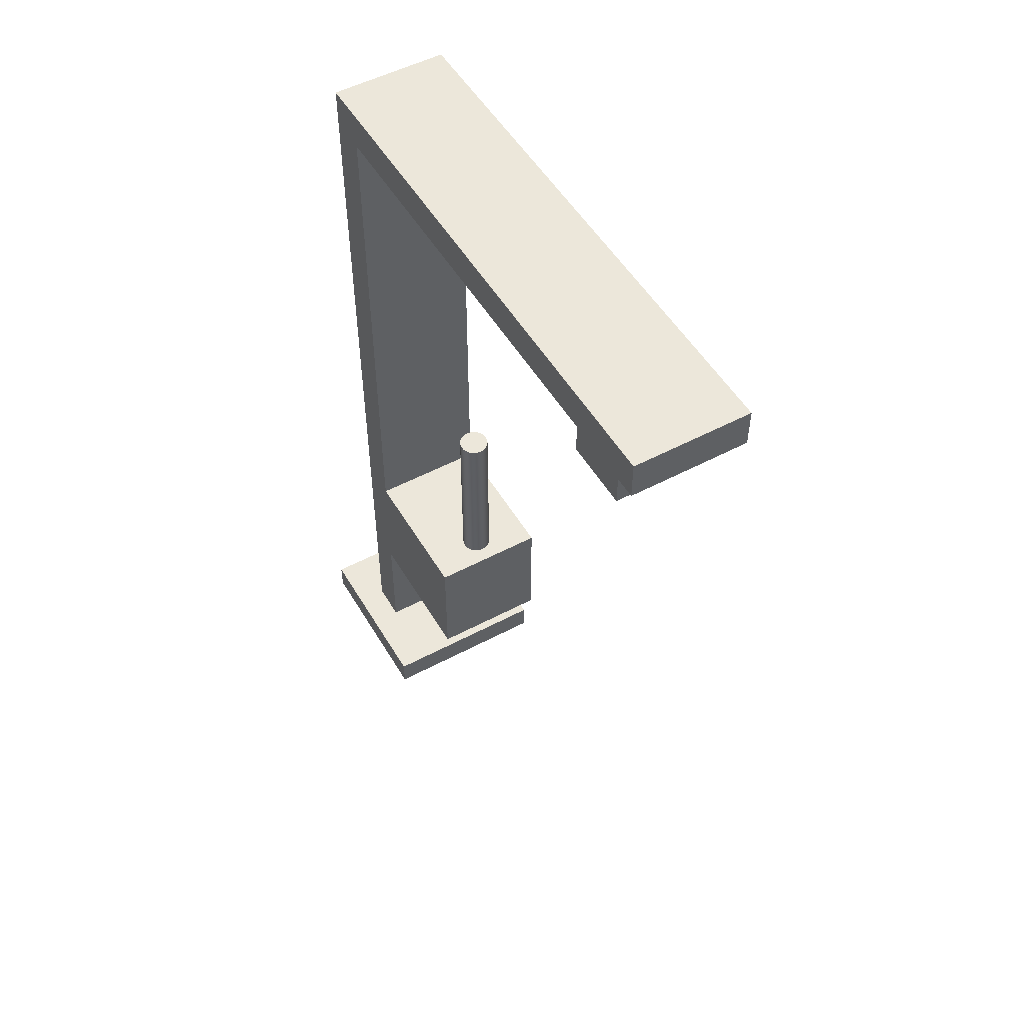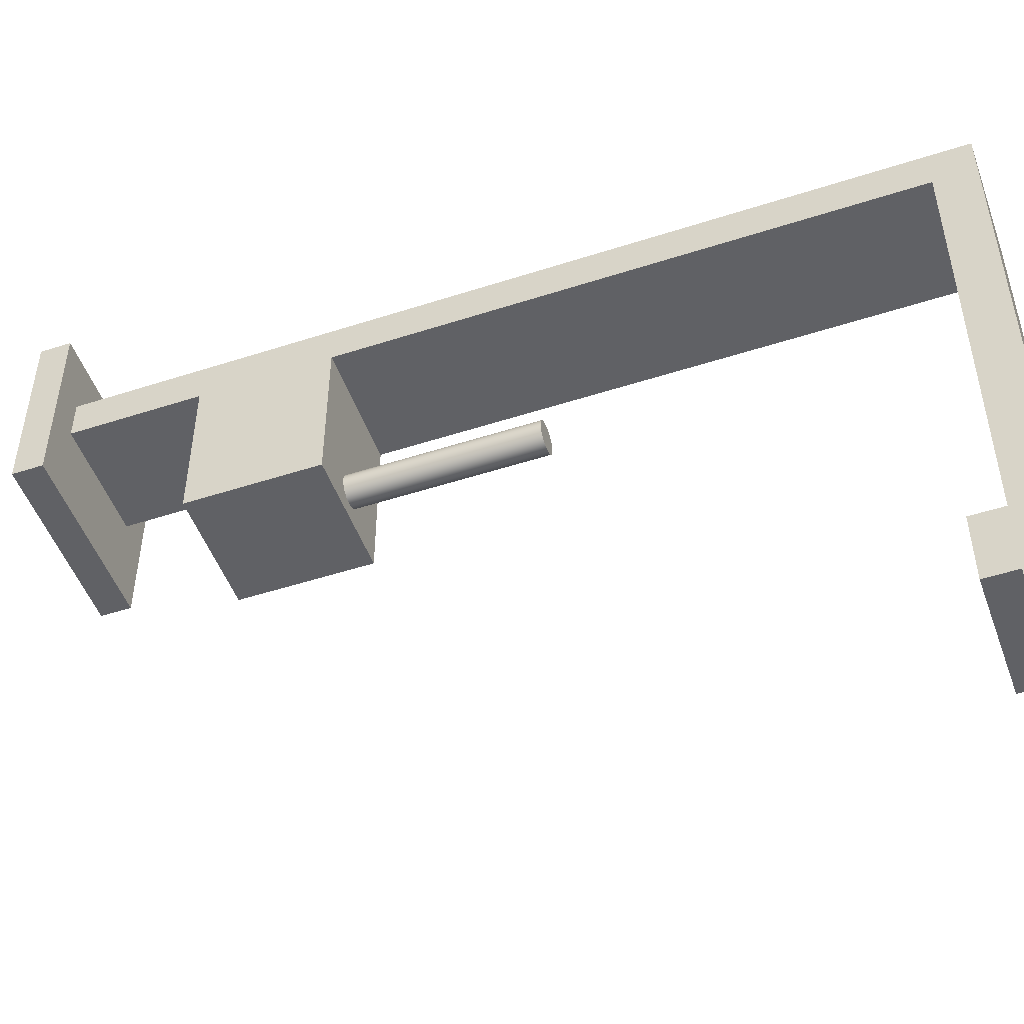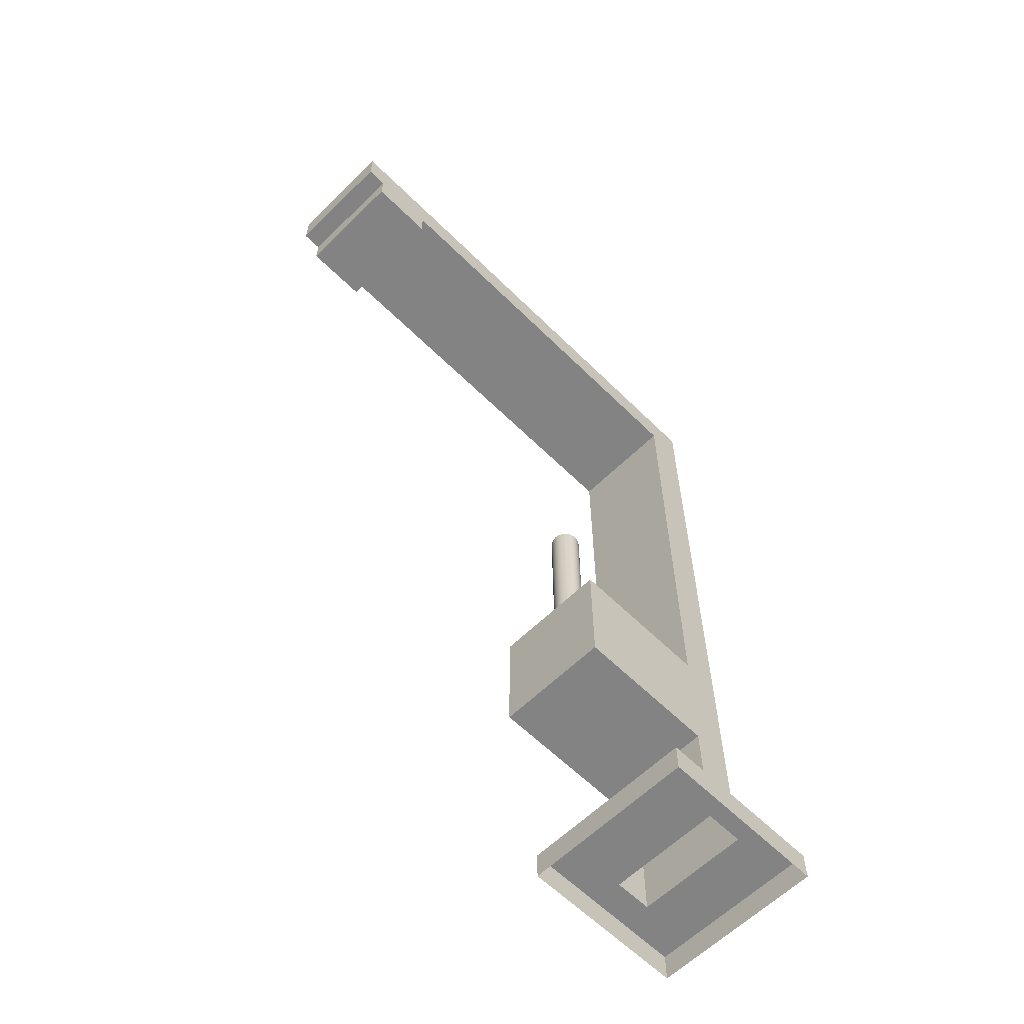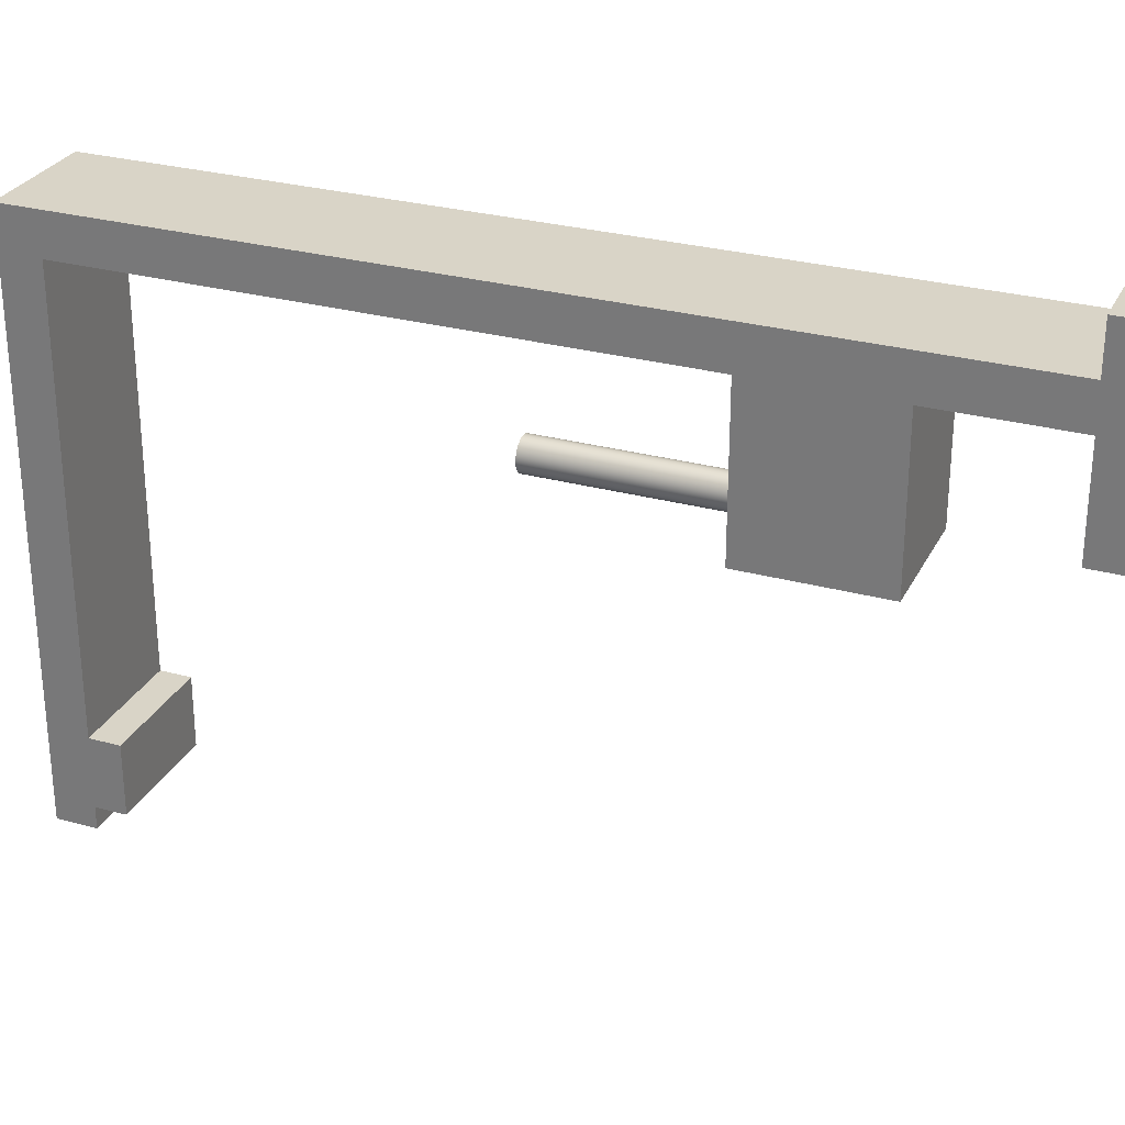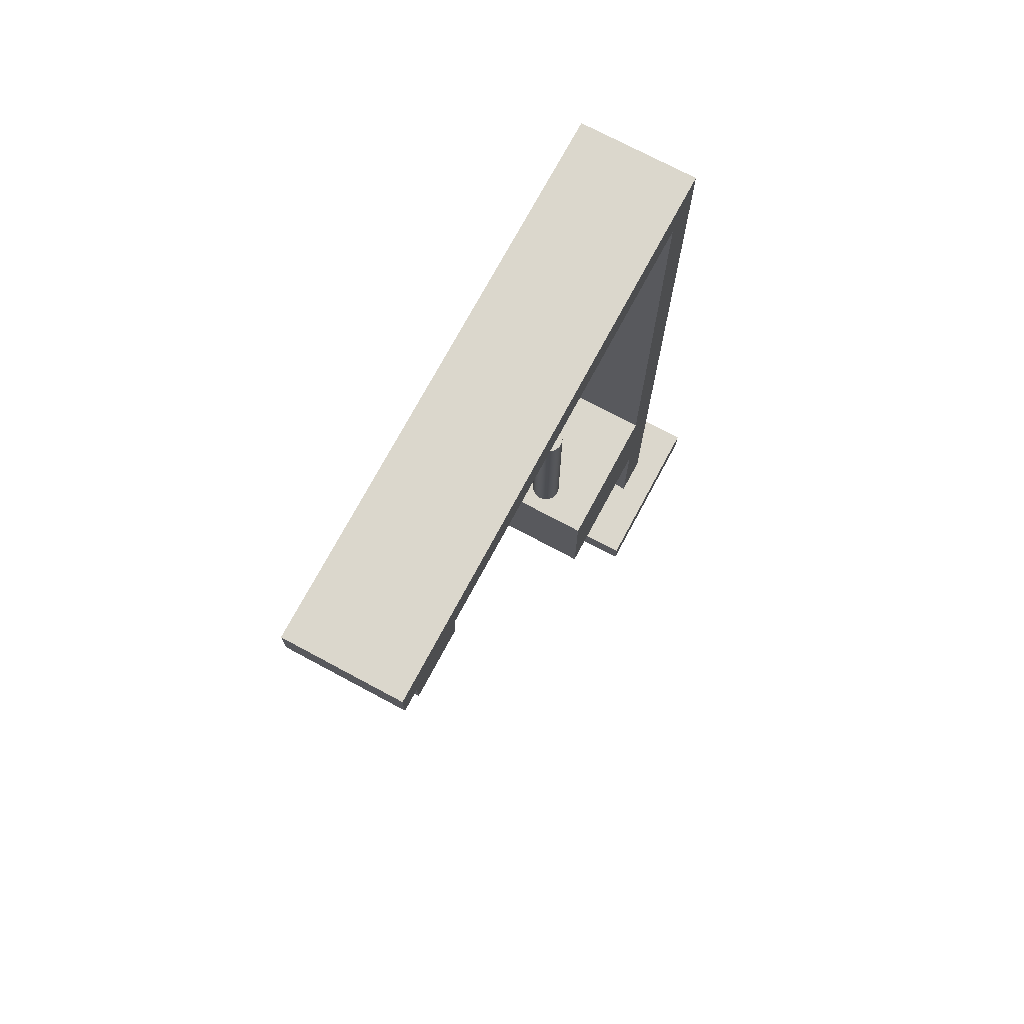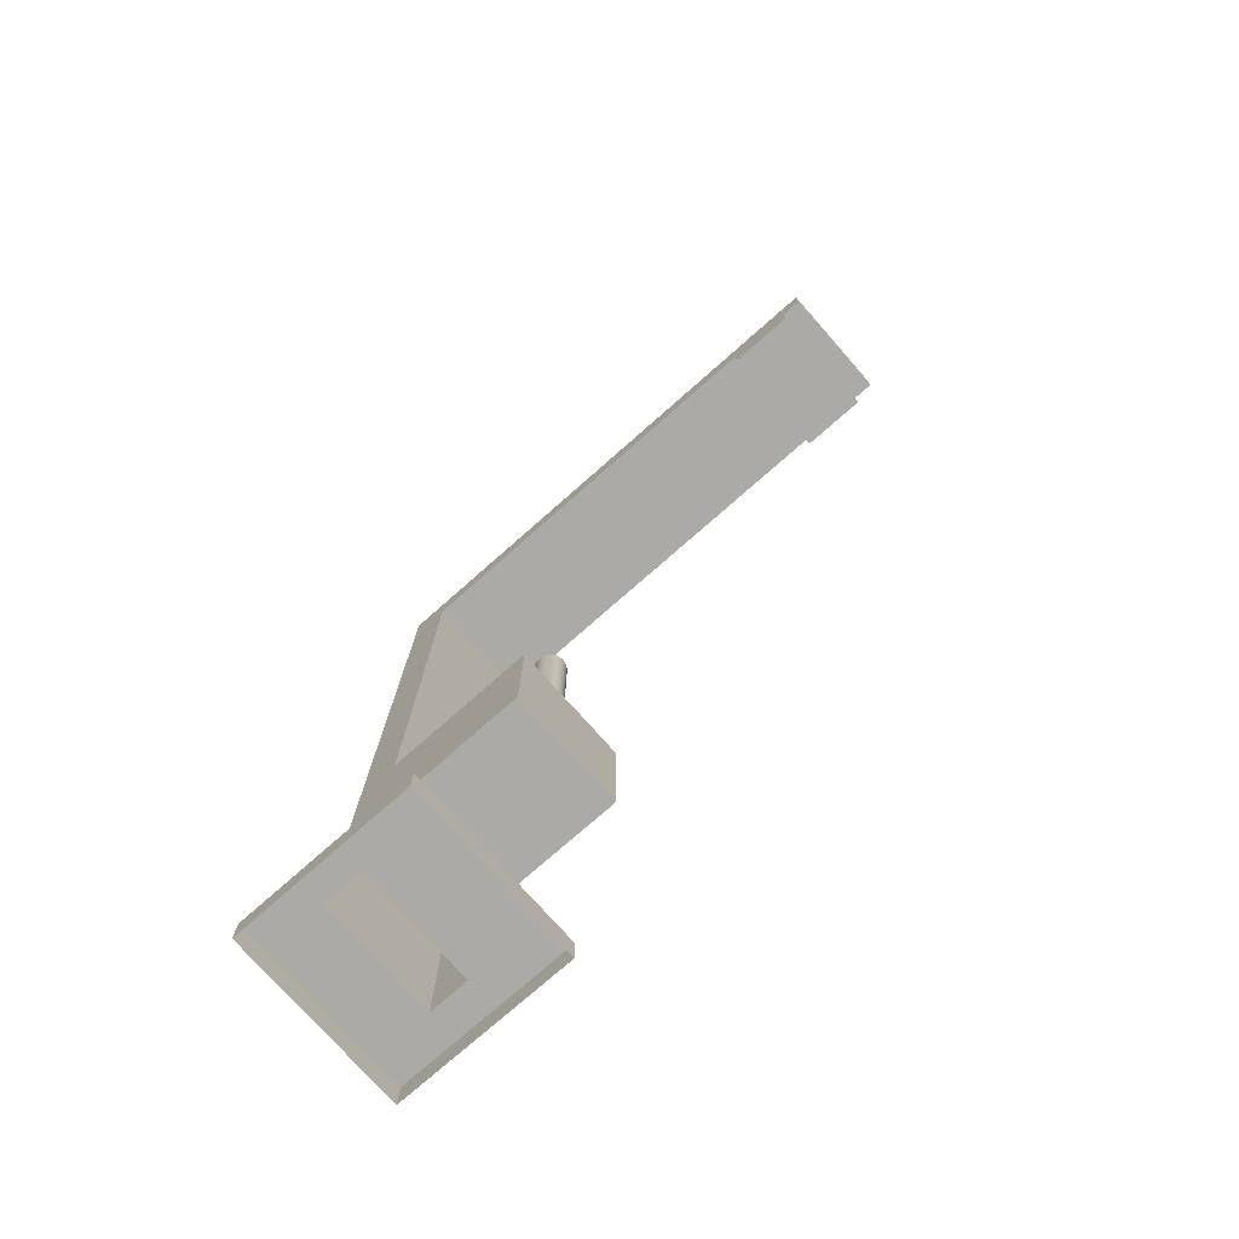
<metadata>
{"format":"obj","ext":"obj","renderer":"f3d","projection":"perspective","resolution":1024,"background":"white","views":[{"elev":51.9,"azim":150.1,"up":"+Y"},{"elev":-49.7,"azim":109.7,"up":"+Z"},{"elev":-61.1,"azim":-135.1,"up":"+Y"},{"elev":28.4,"azim":-67.6,"up":"+Z"},{"elev":73.4,"azim":-151.8,"up":"+Y"},{"elev":-75.7,"azim":131.4,"up":"+Y"}]}
</metadata>
<code>
v -0.05475 0.4097 -0.3319
v 0.05475 0.4097 -0.3515
v 0.05475 0.4097 -0.3319
v -0.05475 0.4097 -0.3515
v 0.05475 0.446 0.1589
v 0.05475 0.3819 -0.3319
v -0.05475 0.446 -0.3515
v 0.05475 0.446 -0.3515
v 0.05475 0.4097 -0.2693
v -0.05475 0.3819 -0.3319
v -0.05475 0.446 0.1589
v 0.05475 0.4097 0.122
v -0.05475 0.3819 -0.2693
v 0.05475 0.3819 -0.2693
v -0.05475 0.4097 -0.2693
v 0.05475 0.000281 0.122
v -0.05475 0.4097 0.122
v -0.05475 0.000281 0.1589
v 0.05475 0.000281 0.1589
v 0.05475 -0.09615 0.122
v -0.05475 0.000281 0.122
v -0.05475 -0.334 0.1589
v 0.05475 -0.2151 0.122
v 0.05475 -0.334 0.1589
v 0.05475 -0.334 0.122
v 0.05475 -0.2151 0.03848
v -0.05475 -0.09615 0.122
v -0.08356 -0.334 0.2138
v -0.05475 -0.2151 0.122
v 0.05475 -0.09615 0.03848
v -0.05475 -0.09615 0.03848
v 0.08356 -0.334 0.2138
v -0.08356 -0.334 0.0467
v -0.05475 -0.334 0.122
v 0.05475 -0.2151 -0.01723
v -0.05475 -0.2151 0.03848
v -0.08356 -0.3618 0.2138
v 0.08356 -0.334 0.0467
v 0.003683 -0.09615 0.02436
v 0.05475 -0.09615 -0.01723
v 0.08356 -0.3618 0.2138
v -0.08356 -0.3618 0.0467
v 0.08356 -0.3618 0.0467
v -0.05475 -0.09615 -0.01723
v 0.007118 -0.09615 0.02294
v 1e-06 -0.09615 0.02486
v 0.01007 -0.09615 0.000541
v -0.05475 -0.2151 -0.01723
v -0.01424 -0.09615 0.01062
v 0.01007 -0.09615 0.02068
v 0.007118 0.07098 0.02294
v 0.003683 0.07098 0.02436
v -0.003684 -0.09615 0.02436
v 0.003683 -0.09615 -0.003136
v 0.007118 -0.09615 -0.001715
v 0.01233 -0.09615 0.003493
v -0.01375 -0.09615 0.0143
v -0.01375 -0.09615 0.006919
v 0.01233 -0.09615 0.01773
v 0.01007 0.07098 0.02068
v 1e-06 0.07098 0.02486
v -0.007118 -0.09615 0.02294
v 1e-06 -0.09615 -0.00361
v 0.007118 0.07098 -0.001715
v 0.01233 0.07098 0.003493
v 0.01375 -0.09615 0.006919
v -0.01233 -0.09615 0.01773
v -0.01424 0.07098 0.01062
v -0.01233 -0.09615 0.003493
v -0.01375 0.07098 0.006919
v 0.01375 -0.09615 0.0143
v 0.003683 0.07098 -0.003136
v 1e-06 0.07098 -0.00361
v -0.003684 0.07098 0.02436
v -0.01007 -0.09615 0.02068
v -0.003684 -0.09615 -0.003136
v 0.01007 0.07098 0.000541
v 0.01375 0.07098 0.006919
v 0.01424 -0.09615 0.01062
v -0.01375 0.07098 0.0143
v -0.01007 -0.09615 0.000541
v -0.01233 0.07098 0.003493
v 0.01233 0.07098 0.01773
v -0.003684 0.07098 -0.003136
v -0.007118 0.07098 0.02294
v -0.007118 -0.09615 -0.001715
v 0.01375 0.07098 0.0143
v 0.01424 0.07098 0.01062
v -0.01233 0.07098 0.01773
v -0.01007 0.07098 0.000541
v -0.007118 0.07098 -0.001715
v -0.01007 0.07098 0.02068
g mesh1_mesh1-geometry
f 1 2 3
f 2 1 4
f 2 5 3
f 6 1 3
f 1 7 4
f 7 2 4
f 5 2 8
f 3 5 9
f 1 6 10
f 3 9 6
f 7 1 11
f 2 7 8
f 7 5 8
f 9 5 12
f 6 13 10
f 13 1 10
f 14 6 9
f 11 1 15
f 5 7 11
f 12 5 16
f 17 9 12
f 13 6 14
f 15 1 13
f 9 13 14
f 11 15 17
f 18 5 11
f 16 5 19
f 16 17 12
f 9 17 15
f 13 9 15
f 11 17 18
f 5 18 19
f 19 20 16
f 21 19 16
f 17 16 21
f 18 17 21
f 19 21 18
f 22 19 18
f 20 19 23
f 20 21 16
f 21 22 18
f 19 22 24
f 23 19 25
f 26 20 23
f 21 20 27
f 27 22 21
f 28 24 22
f 25 19 24
f 25 29 23
f 20 26 30
f 29 26 23
f 20 31 27
f 29 22 27
f 32 24 28
f 28 22 33
f 24 32 25
f 29 25 34
f 26 31 30
f 35 30 26
f 31 20 30
f 26 29 36
f 31 29 27
f 22 29 34
f 37 32 28
f 34 33 22
f 33 37 28
f 38 25 32
f 25 33 34
f 31 26 36
f 30 39 31
f 30 35 40
f 36 35 26
f 29 31 36
f 32 37 41
f 37 33 42
f 25 38 33
f 32 43 38
f 44 36 31
f 39 30 45
f 31 39 46
f 35 44 40
f 40 47 30
f 35 36 48
f 43 32 41
f 33 43 42
f 43 33 38
f 36 44 48
f 31 49 44
f 45 30 50
f 51 39 45
f 52 46 39
f 31 46 53
f 44 35 48
f 54 40 44
f 47 40 55
f 30 47 56
f 31 57 49
f 58 44 49
f 50 30 59
f 60 45 50
f 39 51 52
f 45 60 51
f 46 52 61
f 61 53 46
f 31 53 62
f 55 40 54
f 54 44 63
f 64 47 55
f 47 65 56
f 30 56 66
f 31 67 57
f 57 68 49
f 69 44 58
f 49 70 58
f 59 30 71
f 59 60 50
f 51 72 52
f 60 64 51
f 52 73 61
f 53 61 74
f 74 62 53
f 31 62 75
f 72 55 54
f 63 44 76
f 73 54 63
f 47 64 77
f 55 72 64
f 65 47 77
f 78 56 65
f 56 78 66
f 30 66 79
f 31 75 67
f 67 80 57
f 68 57 80
f 70 49 68
f 81 44 69
f 58 82 69
f 82 58 70
f 71 30 79
f 71 83 59
f 60 59 83
f 51 64 72
f 52 72 73
f 60 77 64
f 61 73 84
f 61 84 74
f 62 74 85
f 85 75 62
f 54 73 72
f 76 44 86
f 84 63 76
f 63 84 73
f 83 65 77
f 87 78 65
f 88 66 78
f 66 88 79
f 75 89 67
f 80 67 89
f 80 70 68
f 86 44 81
f 69 90 81
f 90 69 82
f 89 82 70
f 79 87 71
f 83 71 87
f 83 77 60
f 74 84 91
f 74 91 85
f 75 85 92
f 91 76 86
f 76 91 84
f 87 65 83
f 78 87 88
f 87 79 88
f 89 75 92
f 89 70 80
f 90 86 81
f 92 90 82
f 92 82 89
f 85 91 90
f 85 90 92
f 86 90 91
g mesh1_mesh1-geometry
f 3 2 1
f 4 1 2
f 3 5 2
f 3 1 6
f 4 7 1
f 4 2 7
f 8 2 5
f 9 5 3
f 10 6 1
f 6 9 3
f 11 1 7
f 8 7 2
f 8 5 7
f 12 5 9
f 10 13 6
f 10 1 13
f 9 6 14
f 15 1 11
f 11 7 5
f 16 5 12
f 12 9 17
f 14 6 13
f 13 1 15
f 14 13 9
f 17 15 11
f 11 5 18
f 19 5 16
f 12 17 16
f 15 17 9
f 15 9 13
f 18 17 11
f 19 18 5
f 16 20 19
f 16 19 21
f 21 16 17
f 21 17 18
f 18 21 19
f 18 19 22
f 23 19 20
f 16 21 20
f 18 22 21
f 24 22 19
f 25 19 23
f 23 20 26
f 27 20 21
f 21 22 27
f 22 24 28
f 24 19 25
f 23 29 25
f 30 26 20
f 23 26 29
f 27 31 20
f 27 22 29
f 28 24 32
f 33 22 28
f 25 32 24
f 34 25 29
f 30 31 26
f 26 30 35
f 30 20 31
f 36 29 26
f 27 29 31
f 34 29 22
f 28 32 37
f 22 33 34
f 28 37 33
f 32 25 38
f 34 33 25
f 36 26 31
f 31 39 30
f 40 35 30
f 26 35 36
f 36 31 29
f 41 37 32
f 42 33 37
f 33 38 25
f 38 43 32
f 31 36 44
f 45 30 39
f 46 39 31
f 40 44 35
f 30 47 40
f 48 36 35
f 41 32 43
f 42 43 33
f 38 33 43
f 48 44 36
f 44 49 31
f 50 30 45
f 45 39 51
f 39 46 52
f 53 46 31
f 48 35 44
f 44 40 54
f 55 40 47
f 56 47 30
f 49 57 31
f 49 44 58
f 59 30 50
f 50 45 60
f 52 51 39
f 51 60 45
f 61 52 46
f 46 53 61
f 62 53 31
f 54 40 55
f 63 44 54
f 55 47 64
f 56 65 47
f 66 56 30
f 57 67 31
f 49 68 57
f 58 44 69
f 58 70 49
f 71 30 59
f 50 60 59
f 52 72 51
f 51 64 60
f 61 73 52
f 74 61 53
f 53 62 74
f 75 62 31
f 54 55 72
f 76 44 63
f 63 54 73
f 77 64 47
f 64 72 55
f 77 47 65
f 65 56 78
f 66 78 56
f 79 66 30
f 67 75 31
f 57 80 67
f 80 57 68
f 68 49 70
f 69 44 81
f 69 82 58
f 70 58 82
f 79 30 71
f 59 83 71
f 83 59 60
f 72 64 51
f 73 72 52
f 64 77 60
f 84 73 61
f 74 84 61
f 85 74 62
f 62 75 85
f 72 73 54
f 86 44 76
f 76 63 84
f 73 84 63
f 77 65 83
f 65 78 87
f 78 66 88
f 79 88 66
f 67 89 75
f 89 67 80
f 68 70 80
f 81 44 86
f 81 90 69
f 82 69 90
f 70 82 89
f 71 87 79
f 87 71 83
f 60 77 83
f 91 84 74
f 85 91 74
f 92 85 75
f 86 76 91
f 84 91 76
f 83 65 87
f 88 87 78
f 88 79 87
f 92 75 89
f 80 70 89
f 81 86 90
f 82 90 92
f 89 82 92
f 90 91 85
f 92 90 85
f 91 90 86

</code>
